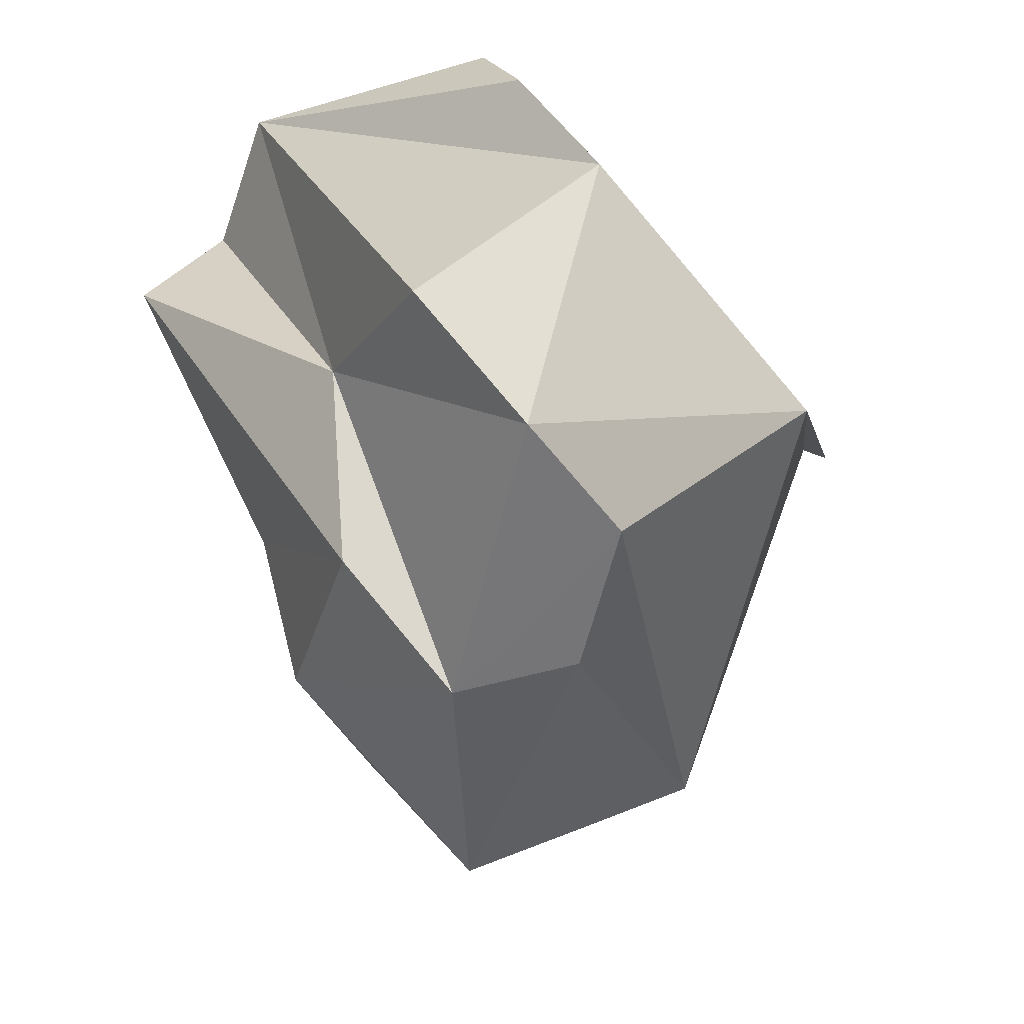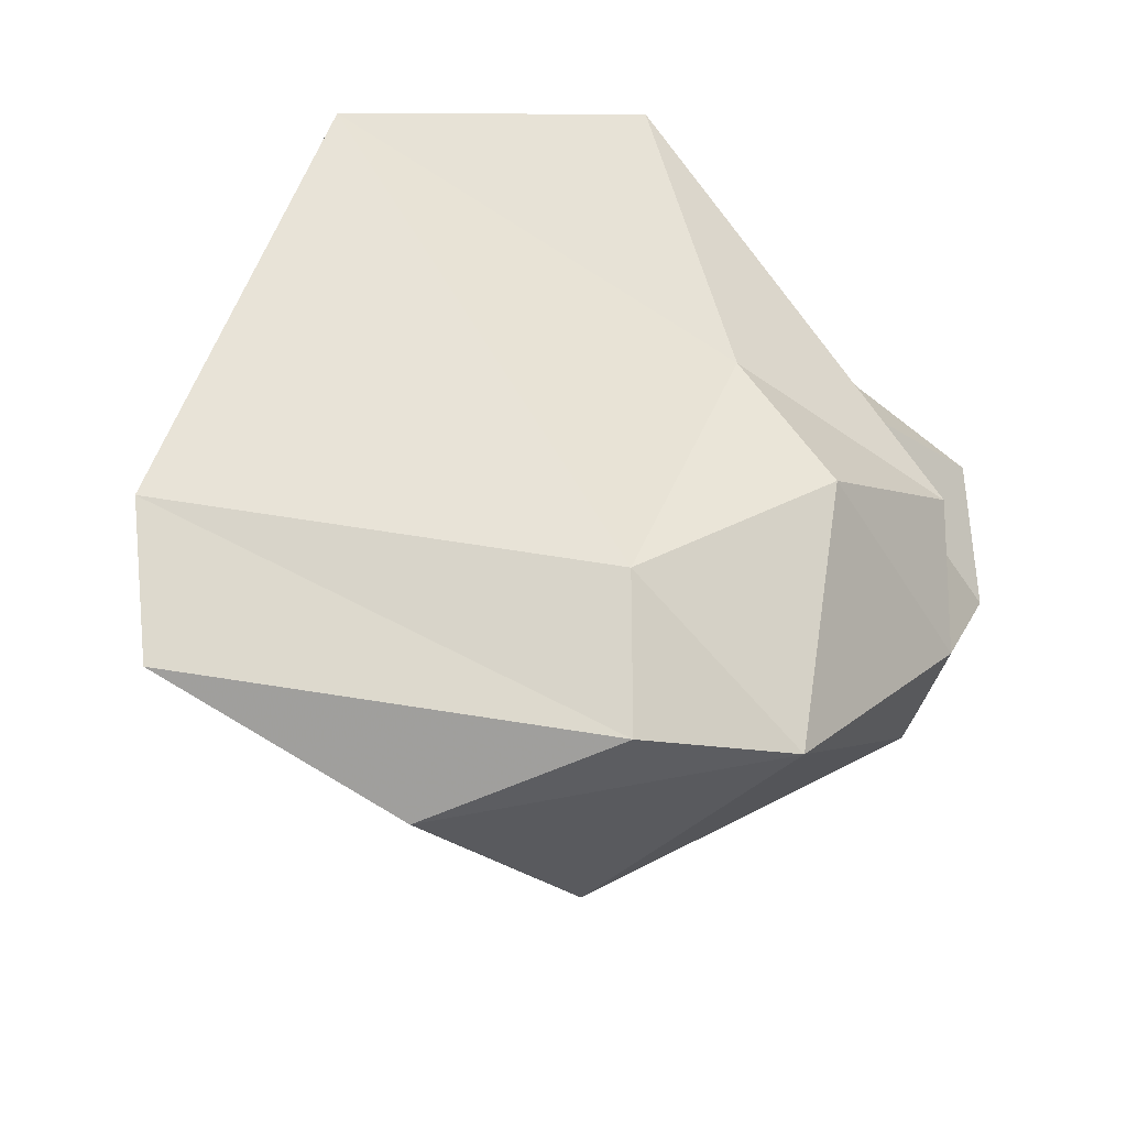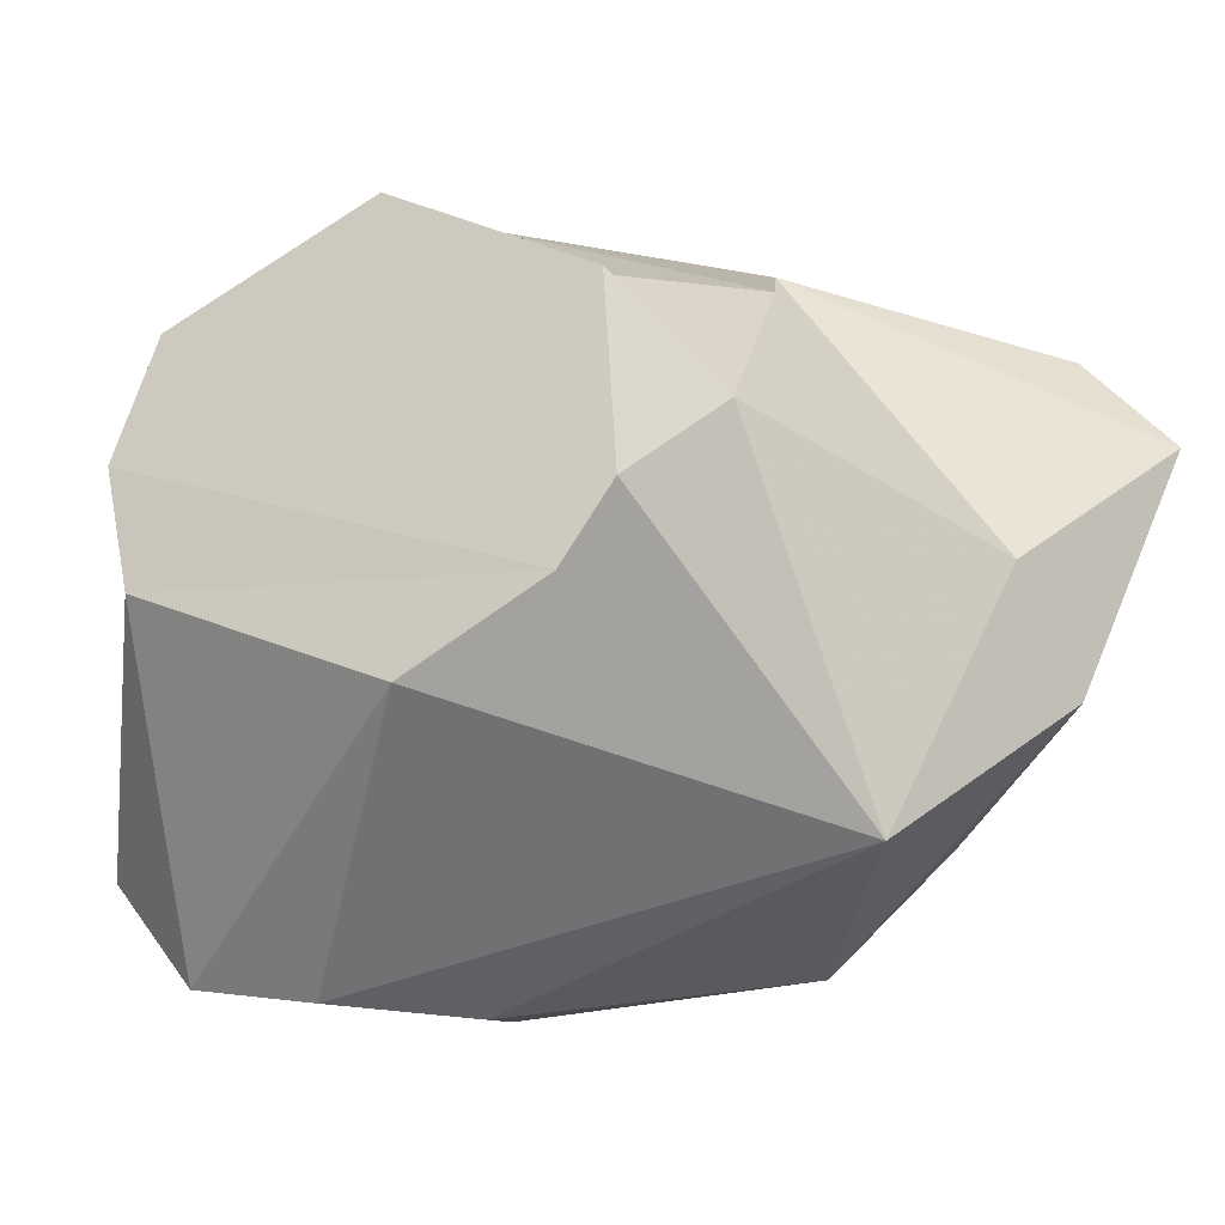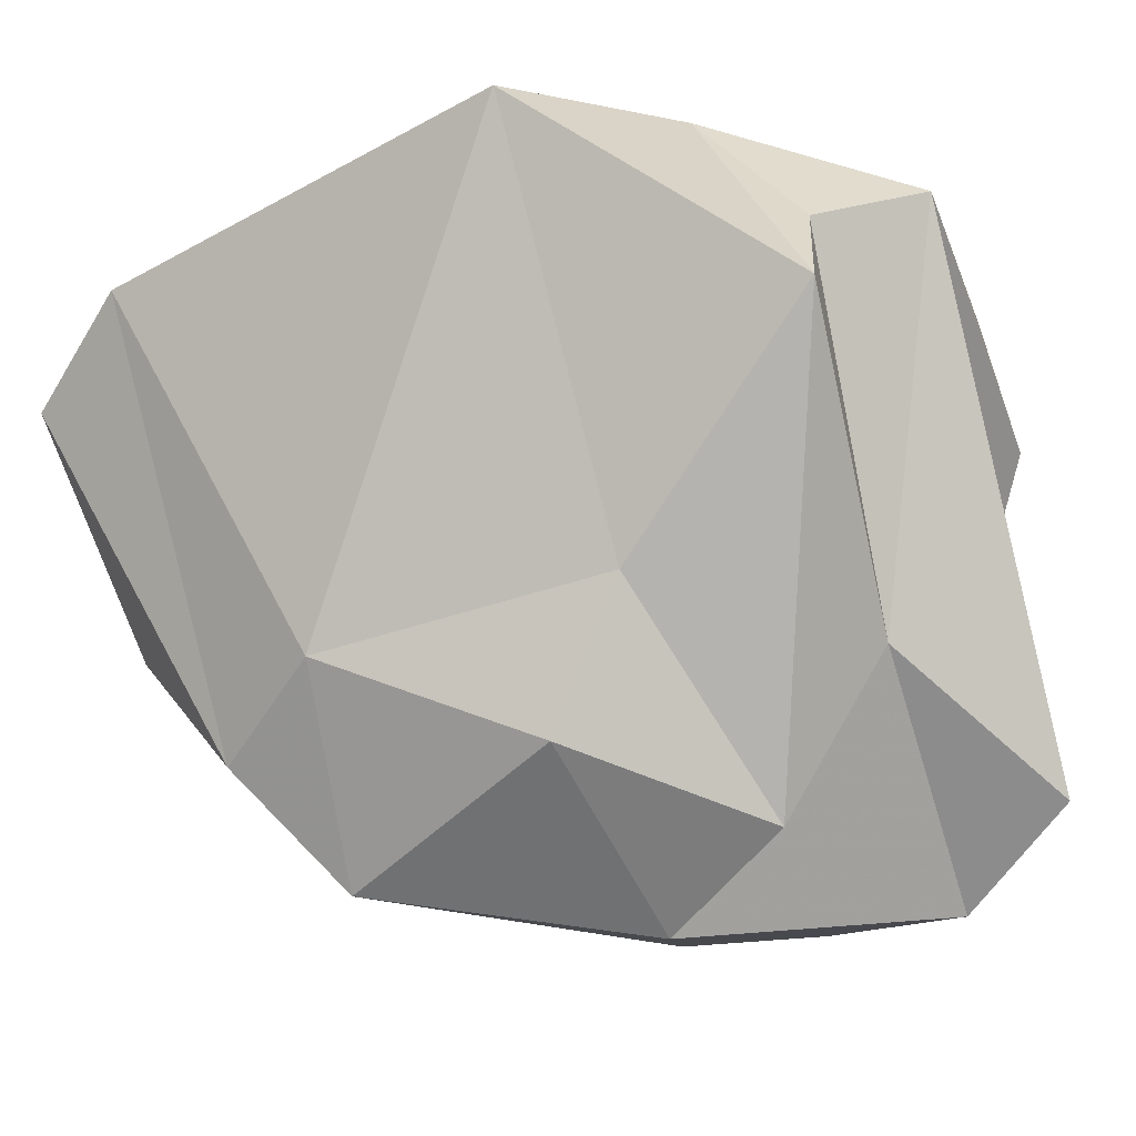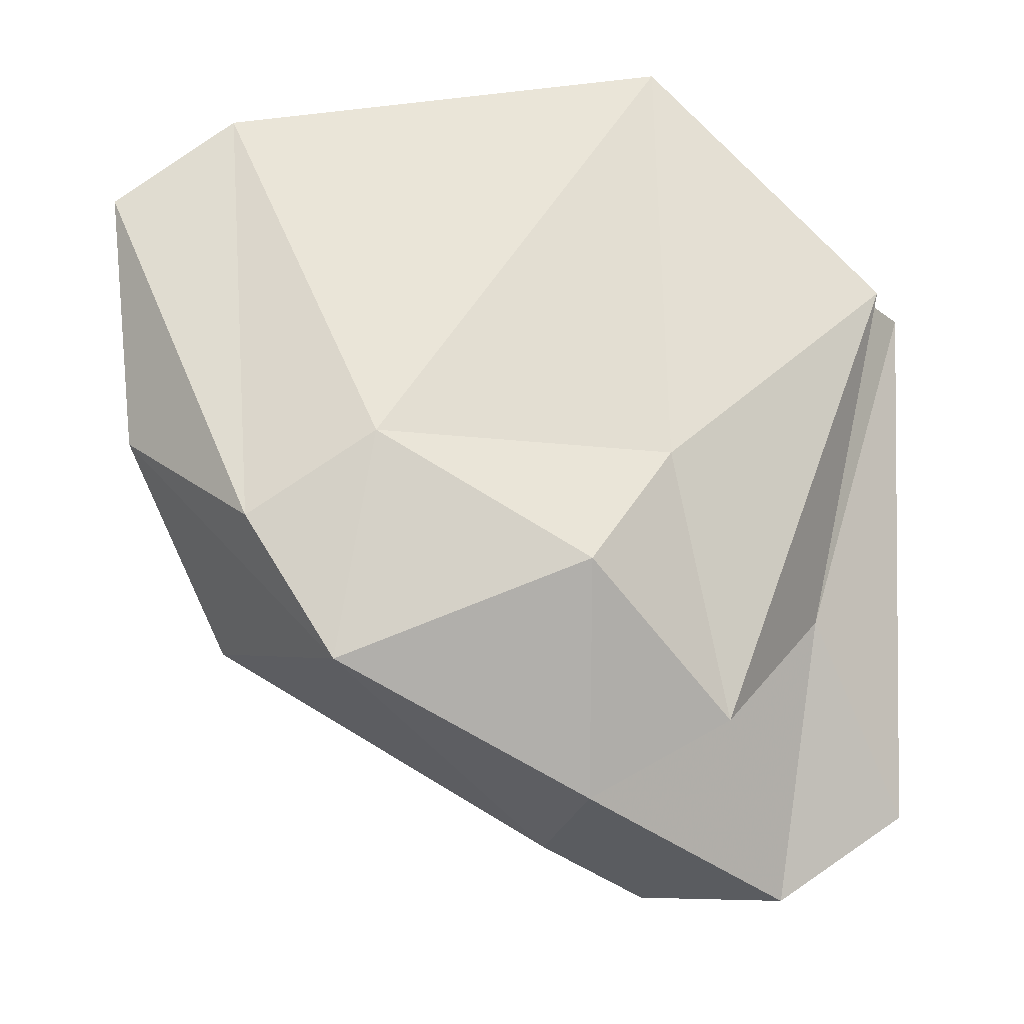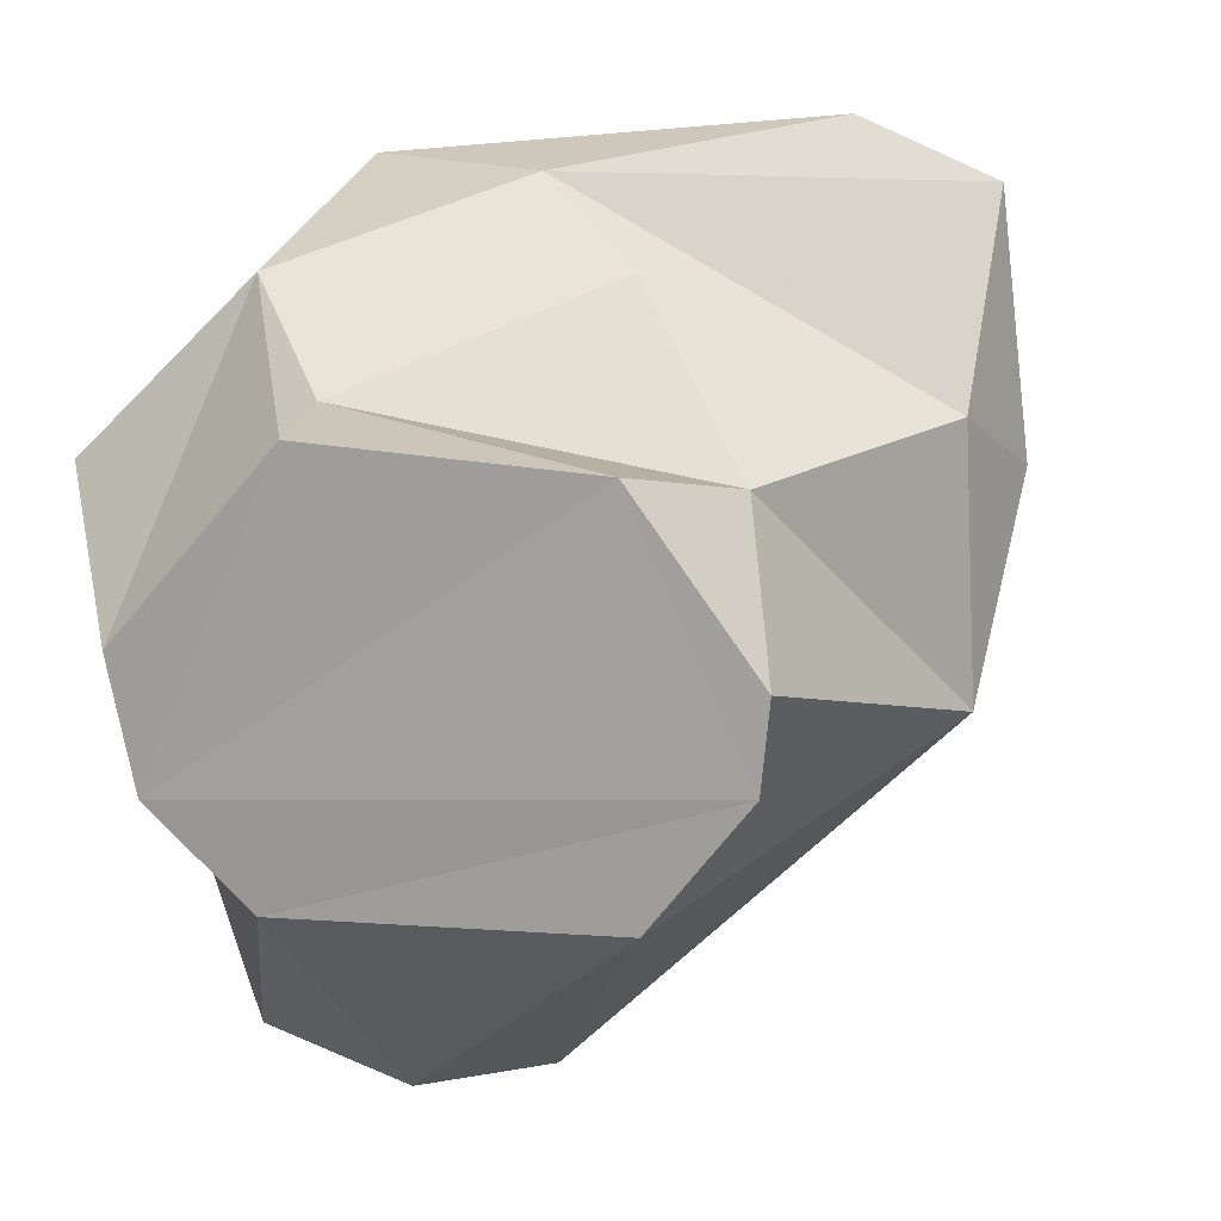
<metadata>
{"format":"obj","ext":"obj","renderer":"f3d","projection":"perspective","resolution":1024,"background":"white","views":[{"elev":-50.5,"azim":122.5,"up":"+Y"},{"elev":56.4,"azim":-58.8,"up":"+Z"},{"elev":-1.0,"azim":-148.8,"up":"+Y"},{"elev":-19.4,"azim":29.9,"up":"+Y"},{"elev":47.2,"azim":4.5,"up":"+Z"},{"elev":-48.5,"azim":-161.7,"up":"+Z"}]}
</metadata>
<code>
v 188.6 179.2 107.3
v 187.3 185.8 110.9
v 189.6 182.8 105.4
v 191.4 175.9 101.8
v 195.6 171.8 106.9
v 194.8 184.5 94.87
v 192.8 175.2 108.8
v 201.5 171.2 99.53
v 195.8 182.3 93.81
v 198.5 190.9 109.5
v 194.5 186.6 99.81
v 196.3 177.4 110.3
v 190.7 188.3 112.2
v 199.6 179.7 92.73
v 196.3 189.8 105.2
v 204.4 171.7 96.41
v 202.8 170.7 102.7
v 196.8 189.7 97.55
v 210.6 185.3 95.62
v 204.5 178.9 108.5
v 203.3 190.8 112.8
v 206.6 173 103.8
v 204.1 190.9 101.9
v 208.7 181.9 94.15
v 204.3 192.2 98.82
v 202.5 174.7 108.5
v 209.2 177.8 102.6
v 205.6 192.3 106.2
v 208.7 171.8 96.63
v 210.5 185.2 109.4
v 209.5 188 107.4
v 210.1 188.8 97.17
v 212.2 174.3 97.82
v 211.7 189.4 104.5
g foo
f 12 26 20
f 5 26 12
f 7 5 12
f 22 30 20
f 26 22 20
f 17 22 26
f 20 30 21
f 17 26 5
f 12 20 21
f 13 12 21
f 7 12 13
f 5 7 1
f 2 7 13
f 1 7 2
f 17 27 22
f 27 31 30
f 22 27 30
f 31 28 30
f 8 17 5
f 30 28 21
f 4 8 5
f 28 10 21
f 13 21 10
f 4 5 1
f 4 1 3
f 2 13 10
f 10 3 2
f 3 1 2
f 34 27 33
f 29 33 27
f 29 27 17
f 29 17 16
f 27 34 31
f 8 16 17
f 31 34 28
f 4 16 8
f 15 10 28
f 11 6 4
f 10 15 11
f 11 3 10
f 4 3 11
f 34 33 24
f 29 24 33
f 24 19 34
f 16 14 29
f 19 32 34
f 14 16 4
f 32 28 34
f 6 14 4
f 15 28 23
f 11 15 23
f 29 14 24
f 32 25 28
f 23 28 25
f 6 9 14
f 23 25 18
f 23 18 11
f 18 6 11
f 25 32 19
f 18 25 19
f 9 19 24
f 24 14 9
f 9 18 19
f 6 18 9
g

</code>
